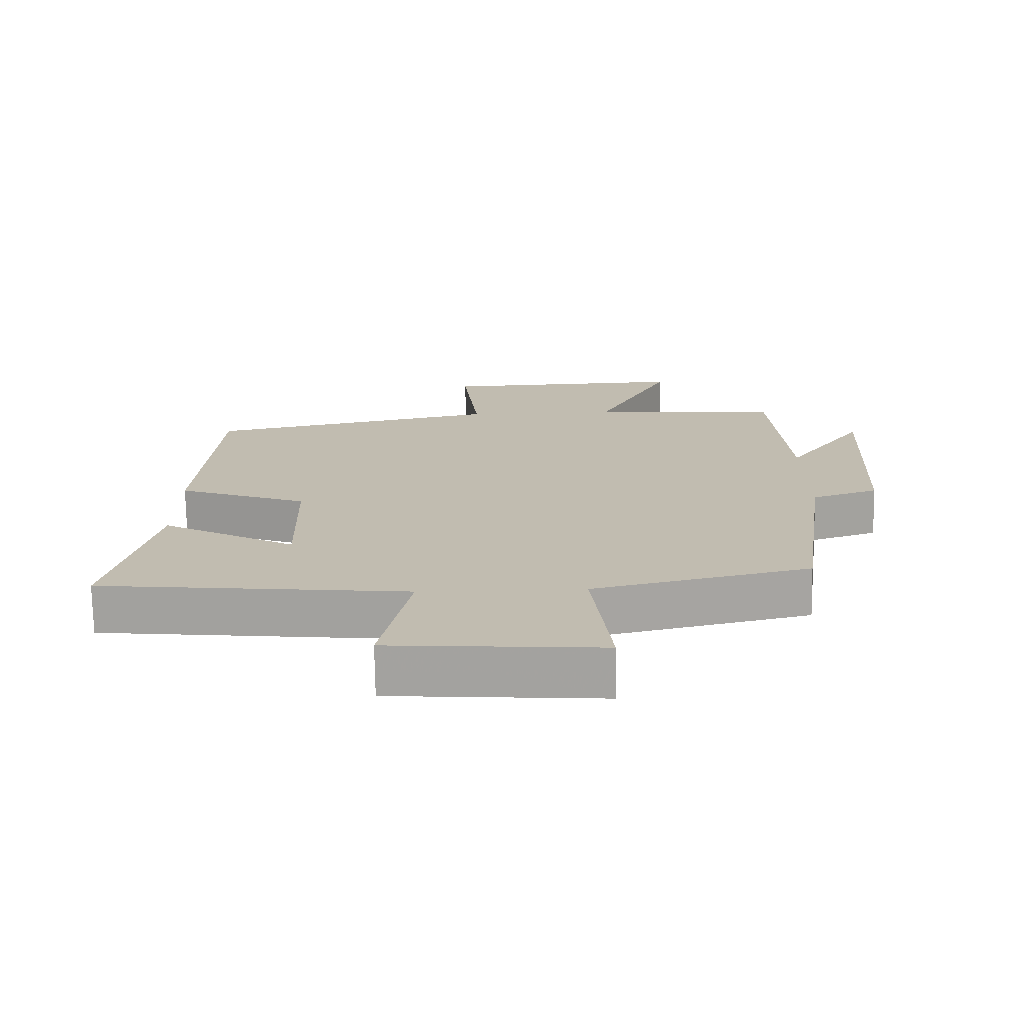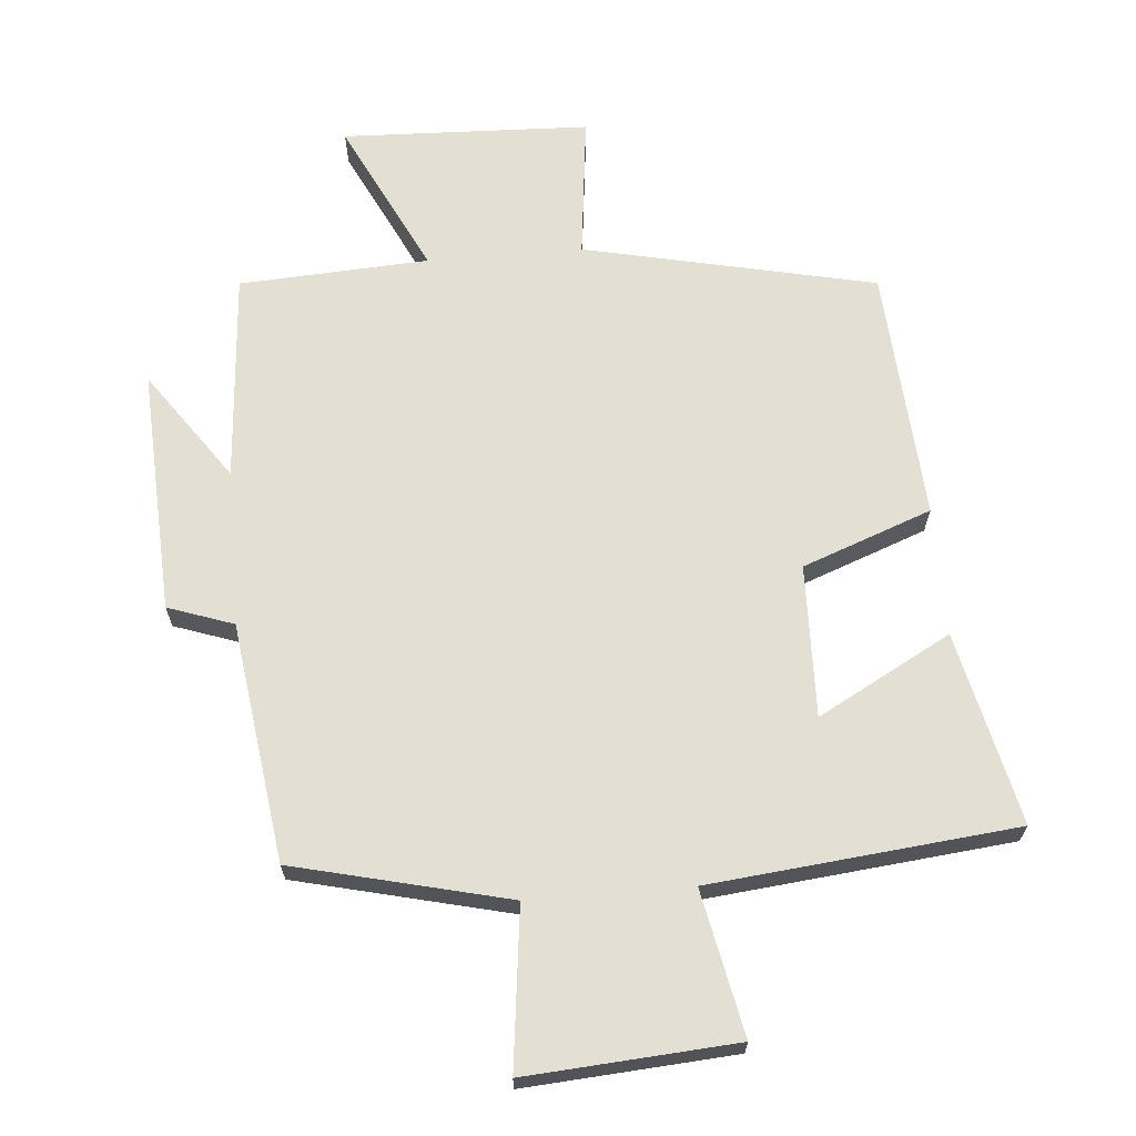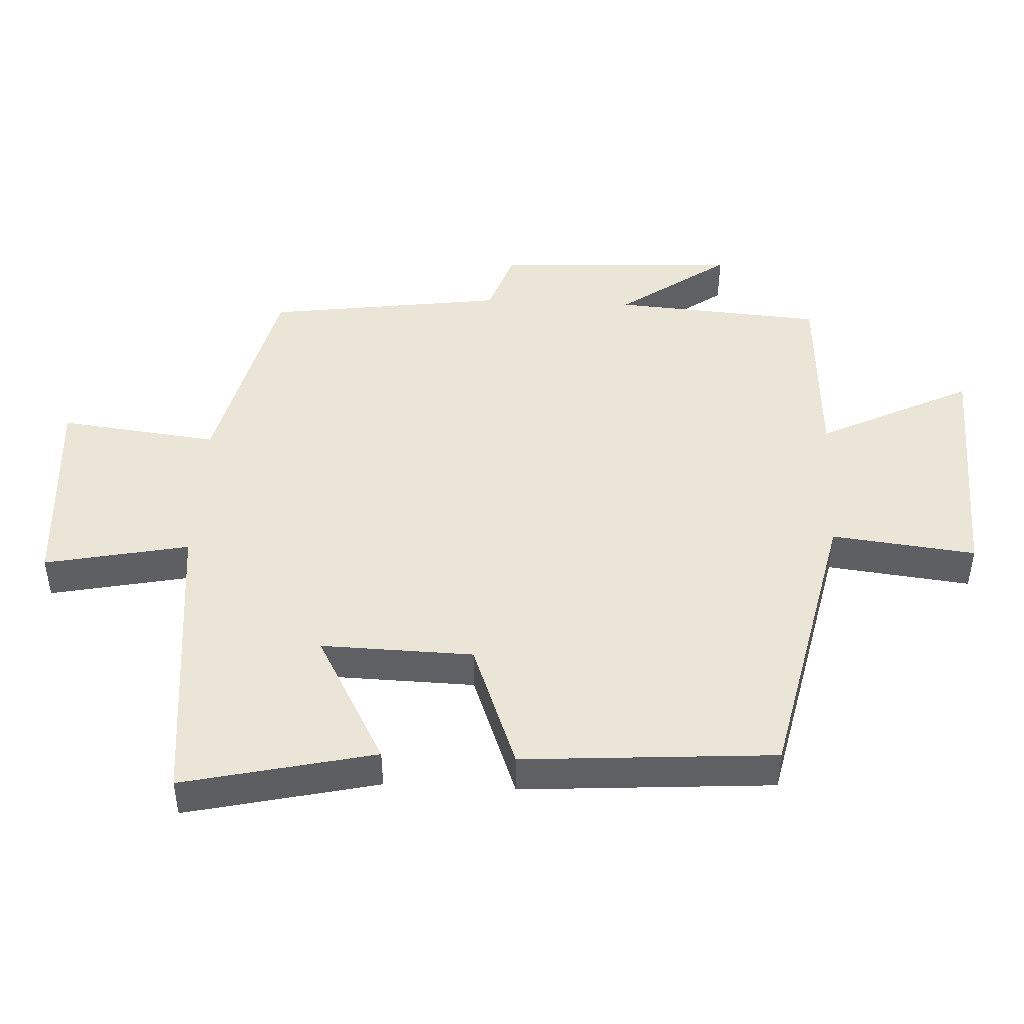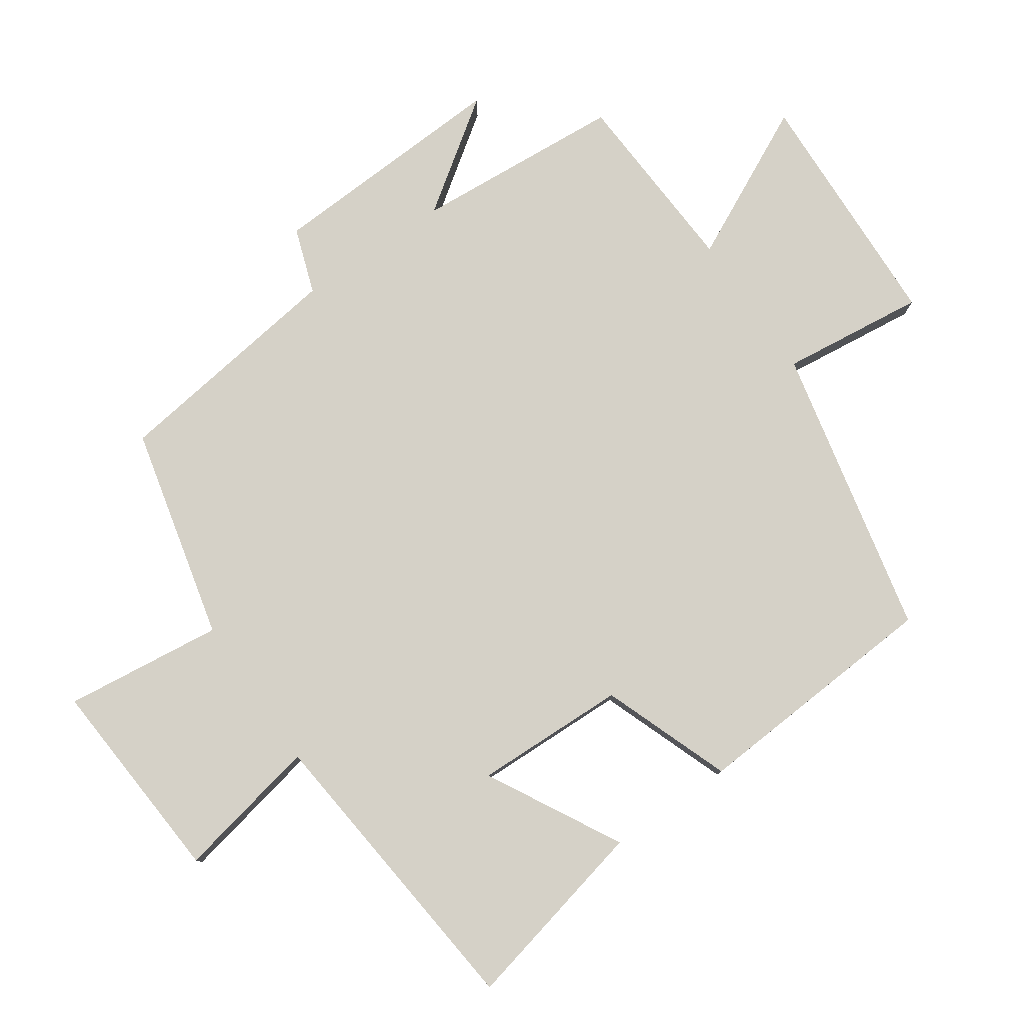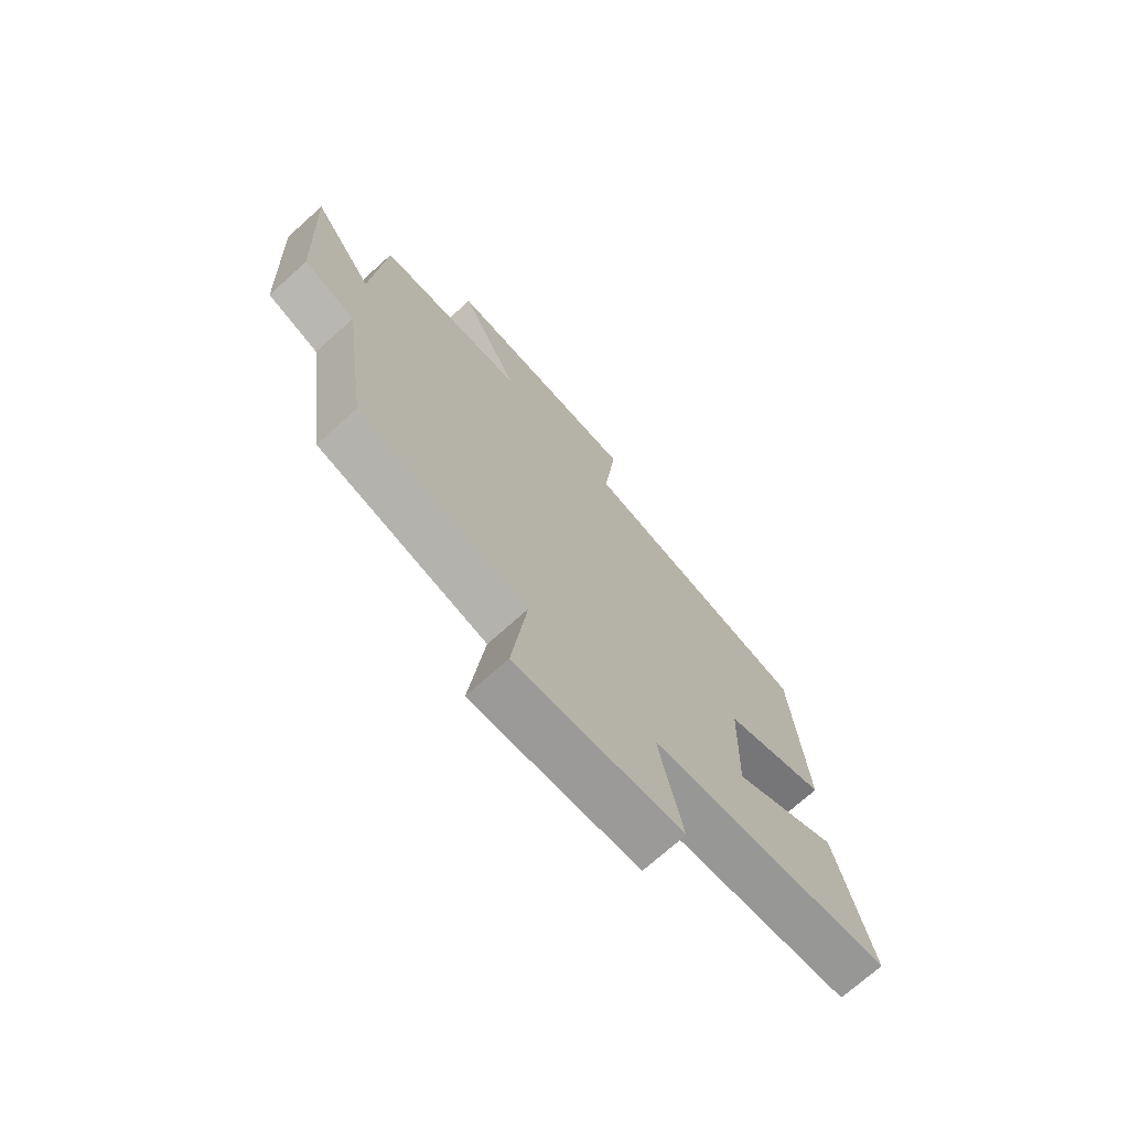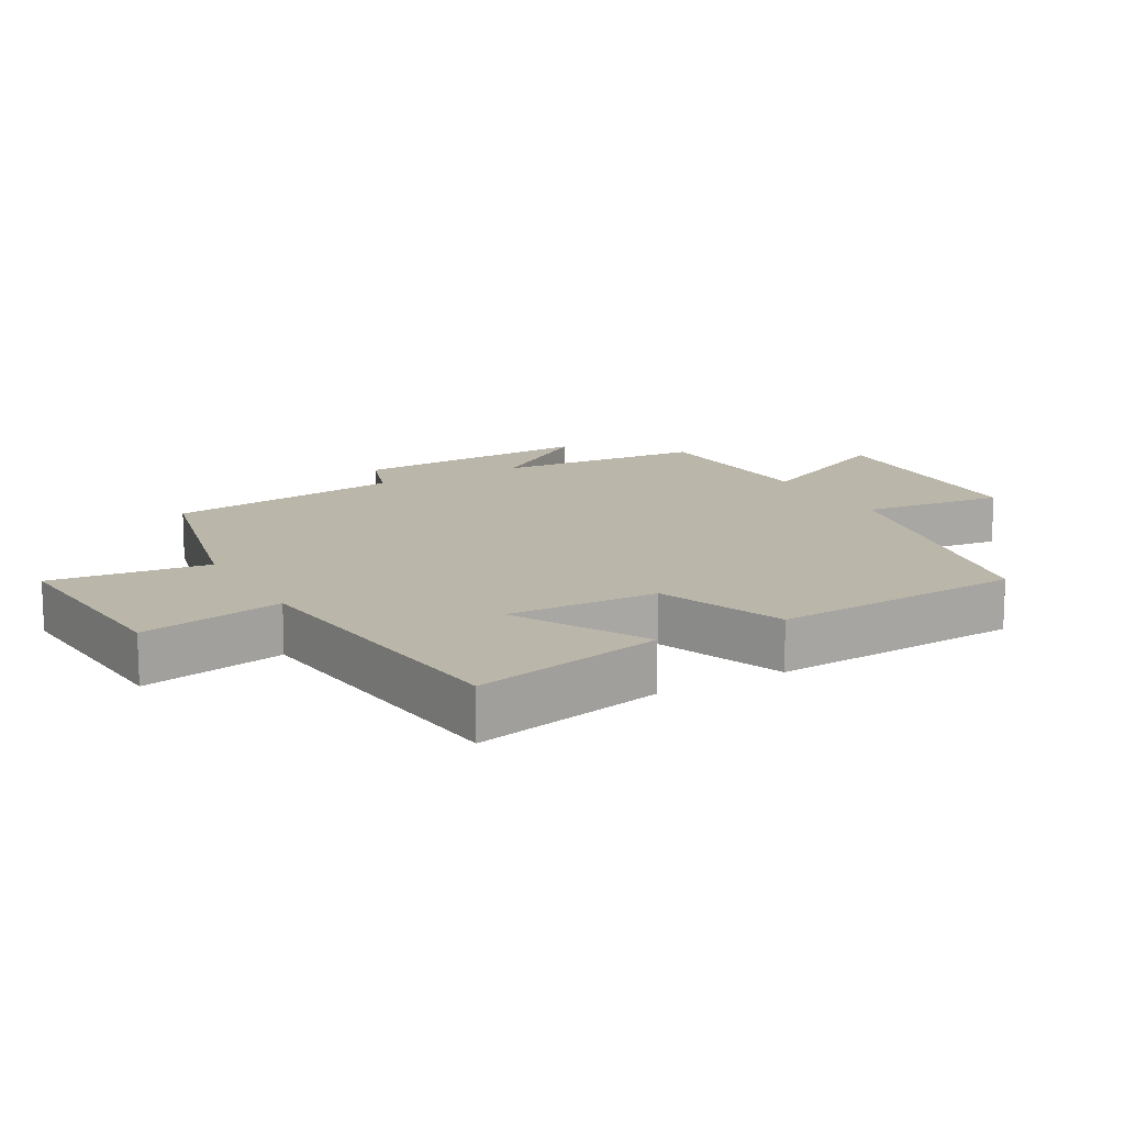
<metadata>
{"format":"obj","ext":"obj","renderer":"f3d","projection":"perspective","resolution":1024,"background":"white","views":[{"elev":-73.4,"azim":0.9,"up":"+Z"},{"elev":66.5,"azim":175.2,"up":"+Y"},{"elev":45.7,"azim":-87.2,"up":"+Y"},{"elev":79.3,"azim":-124.6,"up":"+Y"},{"elev":-72.1,"azim":132.0,"up":"+Z"},{"elev":14.0,"azim":-119.4,"up":"+Y"}]}
</metadata>
<code>
v 0.451 0.07 -0.423
v 0.131 0.07 -0.5
v 0.159 0.07 -0.738
v -0.153 0.07 -0.716
v -0.109 0.07 -0.5
v -0.566 0.07 -0.453
v -0.5 0.07 -0.165
v -0.301 0.07 -0.273
v -0.307 0.07 -0.045
v -0.5 0.07 0.027
v -0.474 0.07 0.405
v -0.038 0.07 0.5
v -0.063 0.07 0.716
v 0.307 0.07 0.73
v 0.194 0.07 0.5
v 0.477 0.07 0.484
v 0.5 0.07 0.17
v 0.616 0.07 0.334
v 0.598 0.07 -0.032
v 0.5 0.07 -0.066
v 0.451 0 -0.423
v 0.131 0 -0.5
v 0.159 0 -0.738
v -0.153 0 -0.716
v -0.109 0 -0.5
v -0.566 0 -0.453
v -0.5 0 -0.165
v -0.301 0 -0.273
v -0.307 0 -0.045
v -0.5 0 0.027
v -0.474 0 0.405
v -0.038 0 0.5
v -0.063 0 0.716
v 0.307 0 0.73
v 0.194 0 0.5
v 0.477 0 0.484
v 0.5 0 0.17
v 0.616 0 0.334
v 0.598 0 -0.032
v 0.5 0 -0.066
f 17 18 19 20
f 20 1 2
f 17 20 2
f 16 17 2
f 15 16 2
f 12 13 14 15
f 11 12 15
f 10 11 15
f 9 10 15
f 8 9 15 2
f 5 6 7 8
f 5 8 2 3
f 3 4 5
f 40 39 38 37
f 22 21 40
f 22 40 37
f 22 37 36
f 22 36 35
f 35 34 33 32
f 35 32 31
f 35 31 30
f 35 30 29
f 22 35 29 28
f 28 27 26 25
f 23 22 28 25
f 25 24 23
f 1 21 22 2
f 2 22 23 3
f 3 23 24 4
f 4 24 25 5
f 5 25 26 6
f 6 26 27 7
f 7 27 28 8
f 8 28 29 9
f 9 29 30 10
f 10 30 31 11
f 11 31 32 12
f 12 32 33 13
f 13 33 34 14
f 14 34 35 15
f 15 35 36 16
f 16 36 37 17
f 17 37 38 18
f 18 38 39 19
f 19 39 40 20
f 20 40 21 1

</code>
